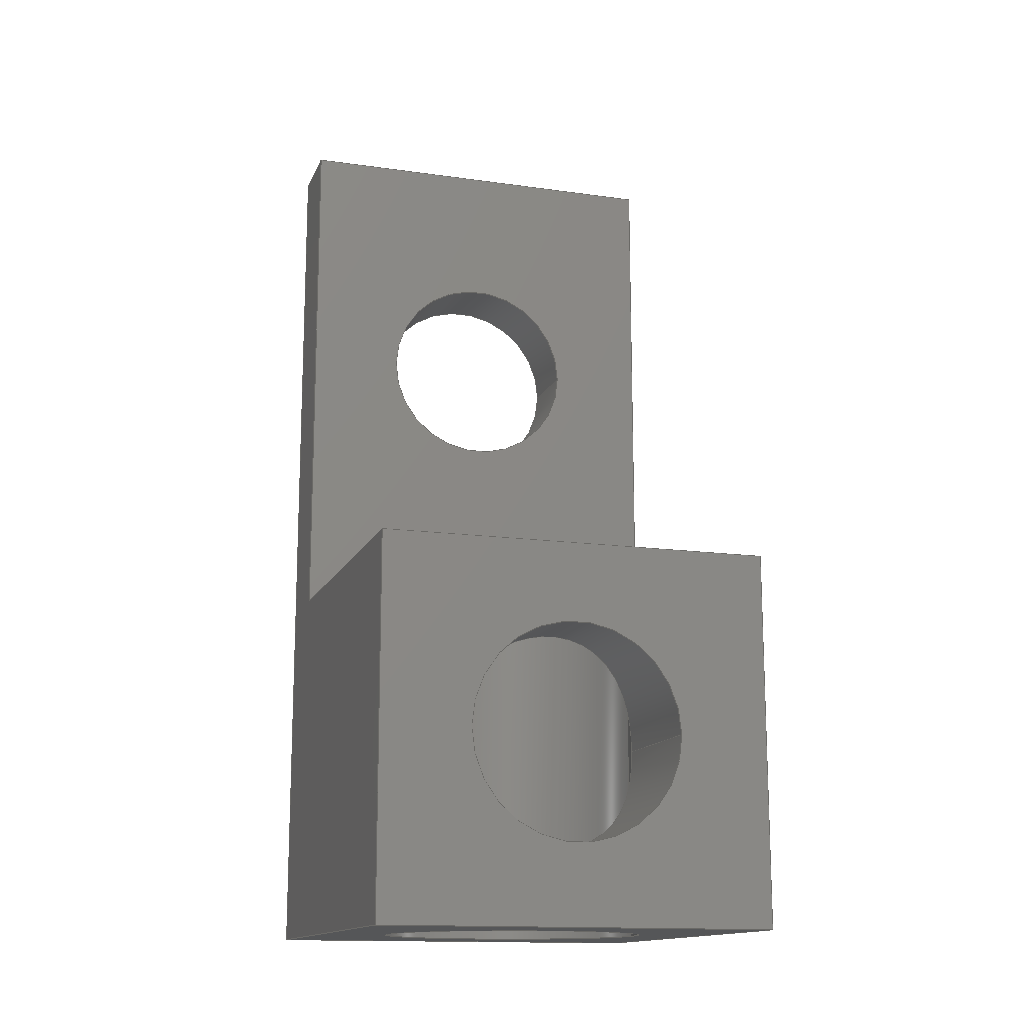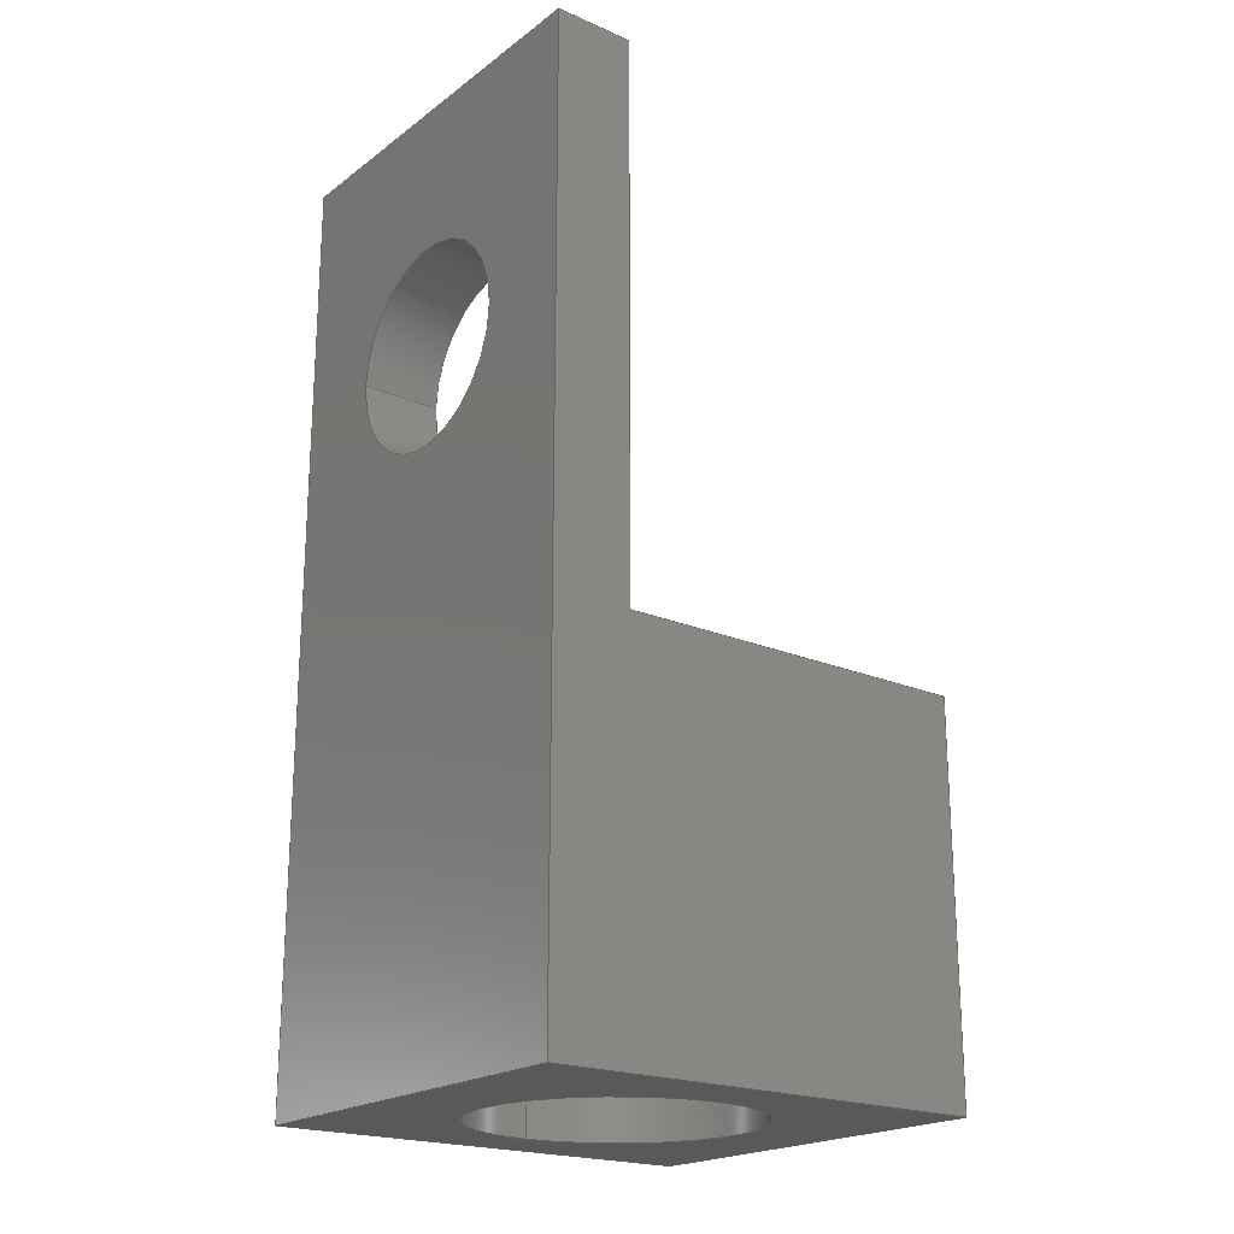
<metadata>
{"format":"step","ext":"step","renderer":"f3d","projection":"perspective","resolution":1024,"background":"white","views":[{"elev":-14.5,"azim":-17.2,"up":"+Z"},{"elev":-20.8,"azim":-127.7,"up":"+Z"}]}
</metadata>
<code>
ISO-10303-21;
DATA;
#1=SHAPE_REPRESENTATION_RELATIONSHIP('SRR','None',#374,#2);
#2=ADVANCED_BREP_SHAPE_REPRESENTATION($,(#199),#365);
#3=STYLED_ITEM($,(#382),#199);
#4=LINE($,#324,#22);
#5=LINE($,#326,#23);
#6=LINE($,#328,#24);
#7=LINE($,#329,#25);
#8=LINE($,#332,#26);
#9=LINE($,#334,#27);
#10=LINE($,#335,#28);
#11=LINE($,#343,#29);
#12=LINE($,#345,#30);
#13=LINE($,#347,#31);
#14=LINE($,#348,#32);
#15=LINE($,#351,#33);
#16=LINE($,#353,#34);
#17=LINE($,#354,#35);
#18=LINE($,#356,#36);
#19=LINE($,#358,#37);
#20=LINE($,#359,#38);
#21=LINE($,#361,#39);
#22=VECTOR($,#231,12.75);
#23=VECTOR($,#232,17.5);
#24=VECTOR($,#233,12.75);
#25=VECTOR($,#234,17.5);
#26=VECTOR($,#237,2.5);
#27=VECTOR($,#238,12.75);
#28=VECTOR($,#239,2.5);
#29=VECTOR($,#248,11.5);
#30=VECTOR($,#249,12);
#31=VECTOR($,#250,14);
#32=VECTOR($,#251,29.5);
#33=VECTOR($,#254,12.75);
#34=VECTOR($,#255,12);
#35=VECTOR($,#256,12.75);
#36=VECTOR($,#259,11.5);
#37=VECTOR($,#260,29.5);
#38=VECTOR($,#261,14);
#39=VECTOR($,#264,12.75);
#40=PLANE($,#206);
#41=PLANE($,#207);
#42=PLANE($,#211);
#43=PLANE($,#212);
#44=PLANE($,#213);
#45=PLANE($,#214);
#46=PLANE($,#215);
#47=PLANE($,#216);
#48=FACE_BOUND($,#74,.T.);
#49=FACE_BOUND($,#76,.T.);
#50=FACE_BOUND($,#77,.T.);
#51=FACE_BOUND($,#78,.T.);
#52=FACE_BOUND($,#80,.T.);
#53=FACE_BOUND($,#81,.T.);
#54=FACE_BOUND($,#82,.T.);
#55=FACE_BOUND($,#84,.T.);
#56=FACE_BOUND($,#85,.T.);
#57=FACE_BOUND($,#87,.T.);
#58=FACE_BOUND($,#88,.T.);
#59=FACE_BOUND($,#90,.T.);
#60=FACE_BOUND($,#91,.T.);
#61=FACE_BOUND($,#92,.T.);
#62=CIRCLE($,#202,3.458);
#63=CIRCLE($,#204,3.25);
#64=CIRCLE($,#205,3.25);
#65=CIRCLE($,#209,4.294);
#66=CIRCLE($,#210,4.294);
#67=FACE_OUTER_BOUND($,#73,.T.);
#68=FACE_OUTER_BOUND($,#75,.T.);
#69=FACE_OUTER_BOUND($,#79,.T.);
#70=FACE_OUTER_BOUND($,#83,.T.);
#71=FACE_OUTER_BOUND($,#86,.T.);
#72=FACE_OUTER_BOUND($,#89,.T.);
#73=EDGE_LOOP($,(#136));
#74=EDGE_LOOP($,(#137));
#75=EDGE_LOOP($,(#138));
#76=EDGE_LOOP($,(#139));
#77=EDGE_LOOP($,(#140));
#78=EDGE_LOOP($,(#141,#142,#143,#144));
#79=EDGE_LOOP($,(#145,#146,#147,#148));
#80=EDGE_LOOP($,(#149));
#81=EDGE_LOOP($,(#150));
#82=EDGE_LOOP($,(#151));
#83=EDGE_LOOP($,(#152,#153,#154,#155,#156,#157));
#84=EDGE_LOOP($,(#158));
#85=EDGE_LOOP($,(#159,#160,#161,#162));
#86=EDGE_LOOP($,(#163,#164,#165,#166,#167,#168));
#87=EDGE_LOOP($,(#169));
#88=EDGE_LOOP($,(#170,#171,#172,#173));
#89=EDGE_LOOP($,(#174,#175,#176,#177));
#90=EDGE_LOOP($,(#178));
#91=EDGE_LOOP($,(#179));
#92=EDGE_LOOP($,(#180,#181,#182,#183));
#93=B_SPLINE_CURVE_WITH_KNOTS($,3,(#272,#273,#274,#275,#276,#277,#278,
#279,#280,#281,#282,#283,#284,#285,#286,#287,#288,#289,#290,#291,#292,#293,
#294,#295,#296,#297,#298,#299,#300,#301,#302,#303,#304,#305,#306,#307,#308,
#309,#310,#311,#312,#313),.UNSPECIFIED.,.T.,.F.,(4,2,2,2,2,2,2,2,2,2,2,
2,2,2,2,2,2,2,2,2,4),(0,0.07108,0.1422,0.2843,
0.4219,0.5594,0.697,0.8346,
0.9767,1.048,1.119,1.19,1.261,
1.403,1.541,1.678,1.816,1.953,
2.096,2.167,2.238),.UNSPECIFIED.);
#94=VERTEX_POINT($,#271);
#95=VERTEX_POINT($,#314);
#96=VERTEX_POINT($,#317);
#97=VERTEX_POINT($,#319);
#98=VERTEX_POINT($,#322);
#99=VERTEX_POINT($,#323);
#100=VERTEX_POINT($,#325);
#101=VERTEX_POINT($,#327);
#102=VERTEX_POINT($,#331);
#103=VERTEX_POINT($,#333);
#104=VERTEX_POINT($,#337);
#105=VERTEX_POINT($,#339);
#106=VERTEX_POINT($,#342);
#107=VERTEX_POINT($,#344);
#108=VERTEX_POINT($,#346);
#109=VERTEX_POINT($,#350);
#110=VERTEX_POINT($,#352);
#111=VERTEX_POINT($,#357);
#112=EDGE_CURVE($,#94,#94,#93,.T.);
#113=EDGE_CURVE($,#95,#95,#62,.T.);
#114=EDGE_CURVE($,#96,#96,#63,.T.);
#115=EDGE_CURVE($,#97,#97,#64,.T.);
#116=EDGE_CURVE($,#98,#99,#4,.T.);
#117=EDGE_CURVE($,#100,#99,#5,.T.);
#118=EDGE_CURVE($,#101,#100,#6,.T.);
#119=EDGE_CURVE($,#101,#98,#7,.T.);
#120=EDGE_CURVE($,#102,#98,#8,.T.);
#121=EDGE_CURVE($,#103,#102,#9,.T.);
#122=EDGE_CURVE($,#99,#103,#10,.T.);
#123=EDGE_CURVE($,#104,#104,#65,.T.);
#124=EDGE_CURVE($,#105,#105,#66,.T.);
#125=EDGE_CURVE($,#101,#106,#11,.T.);
#126=EDGE_CURVE($,#107,#106,#12,.T.);
#127=EDGE_CURVE($,#108,#107,#13,.T.);
#128=EDGE_CURVE($,#108,#102,#14,.T.);
#129=EDGE_CURVE($,#106,#109,#15,.T.);
#130=EDGE_CURVE($,#110,#109,#16,.T.);
#131=EDGE_CURVE($,#107,#110,#17,.T.);
#132=EDGE_CURVE($,#109,#100,#18,.T.);
#133=EDGE_CURVE($,#111,#103,#19,.T.);
#134=EDGE_CURVE($,#110,#111,#20,.T.);
#135=EDGE_CURVE($,#111,#108,#21,.T.);
#136=ORIENTED_EDGE($,*,*,#112,.F.);
#137=ORIENTED_EDGE($,*,*,#113,.F.);
#138=ORIENTED_EDGE($,*,*,#114,.F.);
#139=ORIENTED_EDGE($,*,*,#115,.F.);
#140=ORIENTED_EDGE($,*,*,#115,.T.);
#141=ORIENTED_EDGE($,*,*,#116,.T.);
#142=ORIENTED_EDGE($,*,*,#117,.F.);
#143=ORIENTED_EDGE($,*,*,#118,.F.);
#144=ORIENTED_EDGE($,*,*,#119,.T.);
#145=ORIENTED_EDGE($,*,*,#120,.F.);
#146=ORIENTED_EDGE($,*,*,#121,.F.);
#147=ORIENTED_EDGE($,*,*,#122,.F.);
#148=ORIENTED_EDGE($,*,*,#116,.F.);
#149=ORIENTED_EDGE($,*,*,#112,.T.);
#150=ORIENTED_EDGE($,*,*,#123,.F.);
#151=ORIENTED_EDGE($,*,*,#124,.F.);
#152=ORIENTED_EDGE($,*,*,#125,.T.);
#153=ORIENTED_EDGE($,*,*,#126,.F.);
#154=ORIENTED_EDGE($,*,*,#127,.F.);
#155=ORIENTED_EDGE($,*,*,#128,.T.);
#156=ORIENTED_EDGE($,*,*,#120,.T.);
#157=ORIENTED_EDGE($,*,*,#119,.F.);
#158=ORIENTED_EDGE($,*,*,#113,.T.);
#159=ORIENTED_EDGE($,*,*,#129,.T.);
#160=ORIENTED_EDGE($,*,*,#130,.F.);
#161=ORIENTED_EDGE($,*,*,#131,.F.);
#162=ORIENTED_EDGE($,*,*,#126,.T.);
#163=ORIENTED_EDGE($,*,*,#132,.T.);
#164=ORIENTED_EDGE($,*,*,#117,.T.);
#165=ORIENTED_EDGE($,*,*,#122,.T.);
#166=ORIENTED_EDGE($,*,*,#133,.F.);
#167=ORIENTED_EDGE($,*,*,#134,.F.);
#168=ORIENTED_EDGE($,*,*,#130,.T.);
#169=ORIENTED_EDGE($,*,*,#114,.T.);
#170=ORIENTED_EDGE($,*,*,#128,.F.);
#171=ORIENTED_EDGE($,*,*,#135,.F.);
#172=ORIENTED_EDGE($,*,*,#133,.T.);
#173=ORIENTED_EDGE($,*,*,#121,.T.);
#174=ORIENTED_EDGE($,*,*,#118,.T.);
#175=ORIENTED_EDGE($,*,*,#132,.F.);
#176=ORIENTED_EDGE($,*,*,#129,.F.);
#177=ORIENTED_EDGE($,*,*,#125,.F.);
#178=ORIENTED_EDGE($,*,*,#123,.T.);
#179=ORIENTED_EDGE($,*,*,#124,.T.);
#180=ORIENTED_EDGE($,*,*,#135,.T.);
#181=ORIENTED_EDGE($,*,*,#127,.T.);
#182=ORIENTED_EDGE($,*,*,#131,.T.);
#183=ORIENTED_EDGE($,*,*,#134,.T.);
#184=CYLINDRICAL_SURFACE($,#201,3.458);
#185=CYLINDRICAL_SURFACE($,#203,3.25);
#186=CYLINDRICAL_SURFACE($,#208,4.294);
#187=ADVANCED_FACE($,(#67,#48),#184,.F.);
#188=ADVANCED_FACE($,(#68,#49),#185,.F.);
#189=ADVANCED_FACE($,(#50,#51),#40,.T.);
#190=ADVANCED_FACE($,(#69),#41,.T.);
#191=ADVANCED_FACE($,(#52,#53,#54),#186,.F.);
#192=ADVANCED_FACE($,(#70),#42,.T.);
#193=ADVANCED_FACE($,(#55,#56),#43,.T.);
#194=ADVANCED_FACE($,(#71),#44,.T.);
#195=ADVANCED_FACE($,(#57,#58),#45,.T.);
#196=ADVANCED_FACE($,(#72,#59),#46,.T.);
#197=ADVANCED_FACE($,(#60,#61),#47,.F.);
#198=CLOSED_SHELL($,(#187,#188,#189,#190,#191,#192,#193,#194,#195,#196,
#197));
#199=MANIFOLD_SOLID_BREP('Solid1',#198);
#200=AXIS2_PLACEMENT_3D('placement',#269,#217,#218);
#201=AXIS2_PLACEMENT_3D($,#270,#219,#220);
#202=AXIS2_PLACEMENT_3D($,#315,#221,#222);
#203=AXIS2_PLACEMENT_3D($,#316,#223,#224);
#204=AXIS2_PLACEMENT_3D($,#318,#225,#226);
#205=AXIS2_PLACEMENT_3D($,#320,#227,#228);
#206=AXIS2_PLACEMENT_3D($,#321,#229,#230);
#207=AXIS2_PLACEMENT_3D($,#330,#235,#236);
#208=AXIS2_PLACEMENT_3D($,#336,#240,#241);
#209=AXIS2_PLACEMENT_3D($,#338,#242,#243);
#210=AXIS2_PLACEMENT_3D($,#340,#244,#245);
#211=AXIS2_PLACEMENT_3D($,#341,#246,#247);
#212=AXIS2_PLACEMENT_3D($,#349,#252,#253);
#213=AXIS2_PLACEMENT_3D($,#355,#257,#258);
#214=AXIS2_PLACEMENT_3D($,#360,#262,#263);
#215=AXIS2_PLACEMENT_3D($,#362,#265,#266);
#216=AXIS2_PLACEMENT_3D($,#363,#267,#268);
#217=DIRECTION('axis',(0,0,1));
#218=DIRECTION('refdir',(1,0,0));
#219=DIRECTION('center_axis',(1.742e-16,-1,0));
#220=DIRECTION('ref_axis',(1,1.742e-16,0));
#221=DIRECTION('center_axis',(-1.742e-16,1,0));
#222=DIRECTION('ref_axis',(1,1.742e-16,0));
#223=DIRECTION('center_axis',(8.708e-17,-1,0));
#224=DIRECTION('ref_axis',(1,8.708e-17,0));
#225=DIRECTION('center_axis',(8.708e-17,-1,0));
#226=DIRECTION('ref_axis',(1,8.708e-17,0));
#227=DIRECTION('center_axis',(-8.708e-17,1,0));
#228=DIRECTION('ref_axis',(1,8.708e-17,0));
#229=DIRECTION('center_axis',(8.708e-17,-1,0));
#230=DIRECTION('ref_axis',(0,0,-1));
#231=DIRECTION($,(-1,-8.708e-17,0));
#232=DIRECTION($,(0,0,1));
#233=DIRECTION($,(-1,-8.708e-17,0));
#234=DIRECTION($,(0,0,1));
#235=DIRECTION('center_axis',(-6.066e-31,-1.825e-29,
1));
#236=DIRECTION('ref_axis',(1,0,0));
#237=DIRECTION($,(5.948e-17,-1,0));
#238=DIRECTION($,(1,8.708e-17,0));
#239=DIRECTION($,(0,1,0));
#240=DIRECTION('center_axis',(0,0,1));
#241=DIRECTION('ref_axis',(-1,0,0));
#242=DIRECTION('center_axis',(0,0,-1));
#243=DIRECTION('ref_axis',(-1,0,0));
#244=DIRECTION('center_axis',(0,0,1));
#245=DIRECTION('ref_axis',(-1,0,0));
#246=DIRECTION('center_axis',(1,5.948e-17,0));
#247=DIRECTION('ref_axis',(0,0,-1));
#248=DIRECTION($,(5.948e-17,-1,0));
#249=DIRECTION($,(0,0,1));
#250=DIRECTION($,(5.948e-17,-1,0));
#251=DIRECTION($,(0,0,1));
#252=DIRECTION('center_axis',(1.742e-16,-1,0));
#253=DIRECTION('ref_axis',(0,0,-1));
#254=DIRECTION($,(-1,-1.742e-16,0));
#255=DIRECTION($,(0,0,1));
#256=DIRECTION($,(-1,-1.742e-16,0));
#257=DIRECTION('center_axis',(-1,0,0));
#258=DIRECTION('ref_axis',(0,0,1));
#259=DIRECTION($,(0,1,0));
#260=DIRECTION($,(0,0,1));
#261=DIRECTION($,(0,1,0));
#262=DIRECTION('center_axis',(-8.708e-17,1,0));
#263=DIRECTION('ref_axis',(0,0,1));
#264=DIRECTION($,(1,8.708e-17,0));
#265=DIRECTION('center_axis',(0,0,1));
#266=DIRECTION('ref_axis',(1,0,0));
#267=DIRECTION('center_axis',(0,0,1));
#268=DIRECTION('ref_axis',(1,0,0));
#269=CARTESIAN_POINT('',(0,0,0));
#270=CARTESIAN_POINT('Origin',(-5.584,-1.664,6));
#271=CARTESIAN_POINT('',(-2.125,-0.7096,6));
#272=CARTESIAN_POINT('Ctrl Pts',(-2.125,-0.7096,6));
#273=CARTESIAN_POINT('Ctrl Pts',(-2.125,-0.7096,6.237));
#274=CARTESIAN_POINT('Ctrl Pts',(-2.15,-0.7437,6.472));
#275=CARTESIAN_POINT('Ctrl Pts',(-2.243,-0.8638,6.926));
#276=CARTESIAN_POINT('Ctrl Pts',(-2.312,-0.9493,7.145));
#277=CARTESIAN_POINT('Ctrl Pts',(-2.578,-1.243,7.771));
#278=CARTESIAN_POINT('Ctrl Pts',(-2.837,-1.485,8.145));
#279=CARTESIAN_POINT('Ctrl Pts',(-3.429,-1.896,8.737));
#280=CARTESIAN_POINT('Ctrl Pts',(-3.803,-2.097,9.001));
#281=CARTESIAN_POINT('Ctrl Pts',(-4.651,-2.379,9.362));
#282=CARTESIAN_POINT('Ctrl Pts',(-5.125,-2.458,9.459));
#283=CARTESIAN_POINT('Ctrl Pts',(-6.042,-2.458,9.459));
#284=CARTESIAN_POINT('Ctrl Pts',(-6.516,-2.379,9.362));
#285=CARTESIAN_POINT('Ctrl Pts',(-7.364,-2.097,9.001));
#286=CARTESIAN_POINT('Ctrl Pts',(-7.738,-1.896,8.737));
#287=CARTESIAN_POINT('Ctrl Pts',(-8.33,-1.485,8.145));
#288=CARTESIAN_POINT('Ctrl Pts',(-8.589,-1.243,7.771));
#289=CARTESIAN_POINT('Ctrl Pts',(-8.855,-0.9493,7.145));
#290=CARTESIAN_POINT('Ctrl Pts',(-8.924,-0.8638,6.926));
#291=CARTESIAN_POINT('Ctrl Pts',(-9.018,-0.7437,6.472));
#292=CARTESIAN_POINT('Ctrl Pts',(-9.042,-0.7096,6.237));
#293=CARTESIAN_POINT('Ctrl Pts',(-9.042,-0.7096,5.763));
#294=CARTESIAN_POINT('Ctrl Pts',(-9.018,-0.7437,5.528));
#295=CARTESIAN_POINT('Ctrl Pts',(-8.924,-0.8638,5.074));
#296=CARTESIAN_POINT('Ctrl Pts',(-8.855,-0.9493,4.855));
#297=CARTESIAN_POINT('Ctrl Pts',(-8.589,-1.243,4.229));
#298=CARTESIAN_POINT('Ctrl Pts',(-8.33,-1.485,3.855));
#299=CARTESIAN_POINT('Ctrl Pts',(-7.738,-1.896,3.263));
#300=CARTESIAN_POINT('Ctrl Pts',(-7.364,-2.097,2.999));
#301=CARTESIAN_POINT('Ctrl Pts',(-6.516,-2.379,2.638));
#302=CARTESIAN_POINT('Ctrl Pts',(-6.042,-2.458,2.542));
#303=CARTESIAN_POINT('Ctrl Pts',(-5.125,-2.458,2.542));
#304=CARTESIAN_POINT('Ctrl Pts',(-4.651,-2.379,2.638));
#305=CARTESIAN_POINT('Ctrl Pts',(-3.803,-2.097,2.999));
#306=CARTESIAN_POINT('Ctrl Pts',(-3.429,-1.896,3.263));
#307=CARTESIAN_POINT('Ctrl Pts',(-2.837,-1.485,3.855));
#308=CARTESIAN_POINT('Ctrl Pts',(-2.578,-1.243,4.229));
#309=CARTESIAN_POINT('Ctrl Pts',(-2.312,-0.9493,4.855));
#310=CARTESIAN_POINT('Ctrl Pts',(-2.243,-0.8638,5.074));
#311=CARTESIAN_POINT('Ctrl Pts',(-2.15,-0.7437,5.528));
#312=CARTESIAN_POINT('Ctrl Pts',(-2.125,-0.7096,5.763));
#313=CARTESIAN_POINT('Ctrl Pts',(-2.125,-0.7096,6));
#314=CARTESIAN_POINT('',(-2.125,-5.164,6));
#315=CARTESIAN_POINT('Origin',(-5.584,-5.164,6));
#316=CARTESIAN_POINT('Origin',(-5.584,41.39,21.5));
#317=CARTESIAN_POINT('',(-8.834,8.836,21.5));
#318=CARTESIAN_POINT('Origin',(-5.584,8.836,21.5));
#319=CARTESIAN_POINT('',(-2.334,6.336,21.5));
#320=CARTESIAN_POINT('Origin',(-5.584,6.336,21.5));
#321=CARTESIAN_POINT('Origin',(0.7914,6.336,12));
#322=CARTESIAN_POINT('',(0.7914,6.336,29.5));
#323=CARTESIAN_POINT('',(-11.96,6.336,29.5));
#324=CARTESIAN_POINT($,(-11.96,6.336,29.5));
#325=CARTESIAN_POINT('',(-11.96,6.336,12));
#326=CARTESIAN_POINT($,(-11.96,6.336,12));
#327=CARTESIAN_POINT('',(0.7914,6.336,12));
#328=CARTESIAN_POINT($,(-2.396,6.336,12));
#329=CARTESIAN_POINT($,(0.7914,6.336,12));
#330=CARTESIAN_POINT('Origin',(-5.584,7.586,29.5));
#331=CARTESIAN_POINT('',(0.7914,8.836,29.5));
#332=CARTESIAN_POINT($,(0.7914,-5.164,29.5));
#333=CARTESIAN_POINT('',(-11.96,8.836,29.5));
#334=CARTESIAN_POINT($,(0.7914,8.836,29.5));
#335=CARTESIAN_POINT($,(-11.96,8.836,29.5));
#336=CARTESIAN_POINT('Origin',(-5.584,1.836,0));
#337=CARTESIAN_POINT('',(-1.289,1.836,12));
#338=CARTESIAN_POINT('Origin',(-5.584,1.836,12));
#339=CARTESIAN_POINT('',(-1.289,1.836,0));
#340=CARTESIAN_POINT('Origin',(-5.584,1.836,0));
#341=CARTESIAN_POINT('Origin',(0.7914,8.836,0));
#342=CARTESIAN_POINT('',(0.7914,-5.164,12));
#343=CARTESIAN_POINT($,(0.7914,8.836,12));
#344=CARTESIAN_POINT('',(0.7914,-5.164,0));
#345=CARTESIAN_POINT($,(0.7914,-5.164,0));
#346=CARTESIAN_POINT('',(0.7914,8.836,0));
#347=CARTESIAN_POINT($,(0.7914,8.836,0));
#348=CARTESIAN_POINT($,(0.7914,8.836,0));
#349=CARTESIAN_POINT('Origin',(0.7914,-5.164,0));
#350=CARTESIAN_POINT('',(-11.96,-5.164,12));
#351=CARTESIAN_POINT($,(0.7914,-5.164,12));
#352=CARTESIAN_POINT('',(-11.96,-5.164,0));
#353=CARTESIAN_POINT($,(-11.96,-5.164,0));
#354=CARTESIAN_POINT($,(0.7914,-5.164,0));
#355=CARTESIAN_POINT('Origin',(-11.96,-5.164,0));
#356=CARTESIAN_POINT($,(-11.96,-5.164,12));
#357=CARTESIAN_POINT('',(-11.96,8.836,0));
#358=CARTESIAN_POINT($,(-11.96,8.836,0));
#359=CARTESIAN_POINT($,(-11.96,-5.164,0));
#360=CARTESIAN_POINT('Origin',(-11.96,8.836,0));
#361=CARTESIAN_POINT($,(-11.96,8.836,0));
#362=CARTESIAN_POINT('Origin',(-5.584,1.836,12));
#363=CARTESIAN_POINT('Origin',(-5.584,1.836,0));
#364=UNCERTAINTY_MEASURE_WITH_UNIT(LENGTH_MEASURE(0.01),#366,
'DISTANCE_ACCURACY_VALUE',
'Maximum model space distance between geometric entities at asserted c
onnectivities');
#365=(
GEOMETRIC_REPRESENTATION_CONTEXT(3)
GLOBAL_UNCERTAINTY_ASSIGNED_CONTEXT((#364))
GLOBAL_UNIT_ASSIGNED_CONTEXT((#366,#369,#367))
REPRESENTATION_CONTEXT('','3D')
);
#366=(
LENGTH_UNIT()
NAMED_UNIT(*)
SI_UNIT(.MILLI.,.METRE.)
);
#367=(
NAMED_UNIT(*)
SI_UNIT($,.STERADIAN.)
SOLID_ANGLE_UNIT()
);
#368=DIMENSIONAL_EXPONENTS(0,0,0,0,0,0,0);
#369=(
CONVERSION_BASED_UNIT('degree',#371)
NAMED_UNIT(#368)
PLANE_ANGLE_UNIT()
);
#370=(
NAMED_UNIT(*)
PLANE_ANGLE_UNIT()
SI_UNIT($,.RADIAN.)
);
#371=PLANE_ANGLE_MEASURE_WITH_UNIT(PLANE_ANGLE_MEASURE(0.01745),#370);
#372=SHAPE_DEFINITION_REPRESENTATION(#373,#374);
#373=PRODUCT_DEFINITION_SHAPE('',$,#376);
#374=SHAPE_REPRESENTATION('',(#200),#365);
#375=PRODUCT_DEFINITION_CONTEXT('3D Mechanical Parts',#379,'design');
#376=PRODUCT_DEFINITION('Terminal Battery','Terminal Battery',#377,#375);
#377=PRODUCT_DEFINITION_FORMATION('',$,#381);
#378=APPLICATION_PROTOCOL_DEFINITION('international standard',
'automotive_design',2009,#379);
#379=APPLICATION_CONTEXT(
'Core Data for Automotive Mechanical Design Process');
#380=PRODUCT_CONTEXT('3D Mechanical Parts',#379,'mechanical');
#381=PRODUCT('Terminal Battery','Terminal Battery',$,(#380));
#382=PRESENTATION_STYLE_ASSIGNMENT((#383));
#383=SURFACE_STYLE_USAGE(.BOTH.,#384);
#384=SURFACE_SIDE_STYLE($,(#385));
#385=SURFACE_STYLE_FILL_AREA(#386);
#386=FILL_AREA_STYLE($,(#387));
#387=FILL_AREA_STYLE_COLOUR($,#388);
#388=COLOUR_RGB('',0.6314,0.3608,0.1922);
ENDSEC;
END-ISO-10303-21;

</code>
